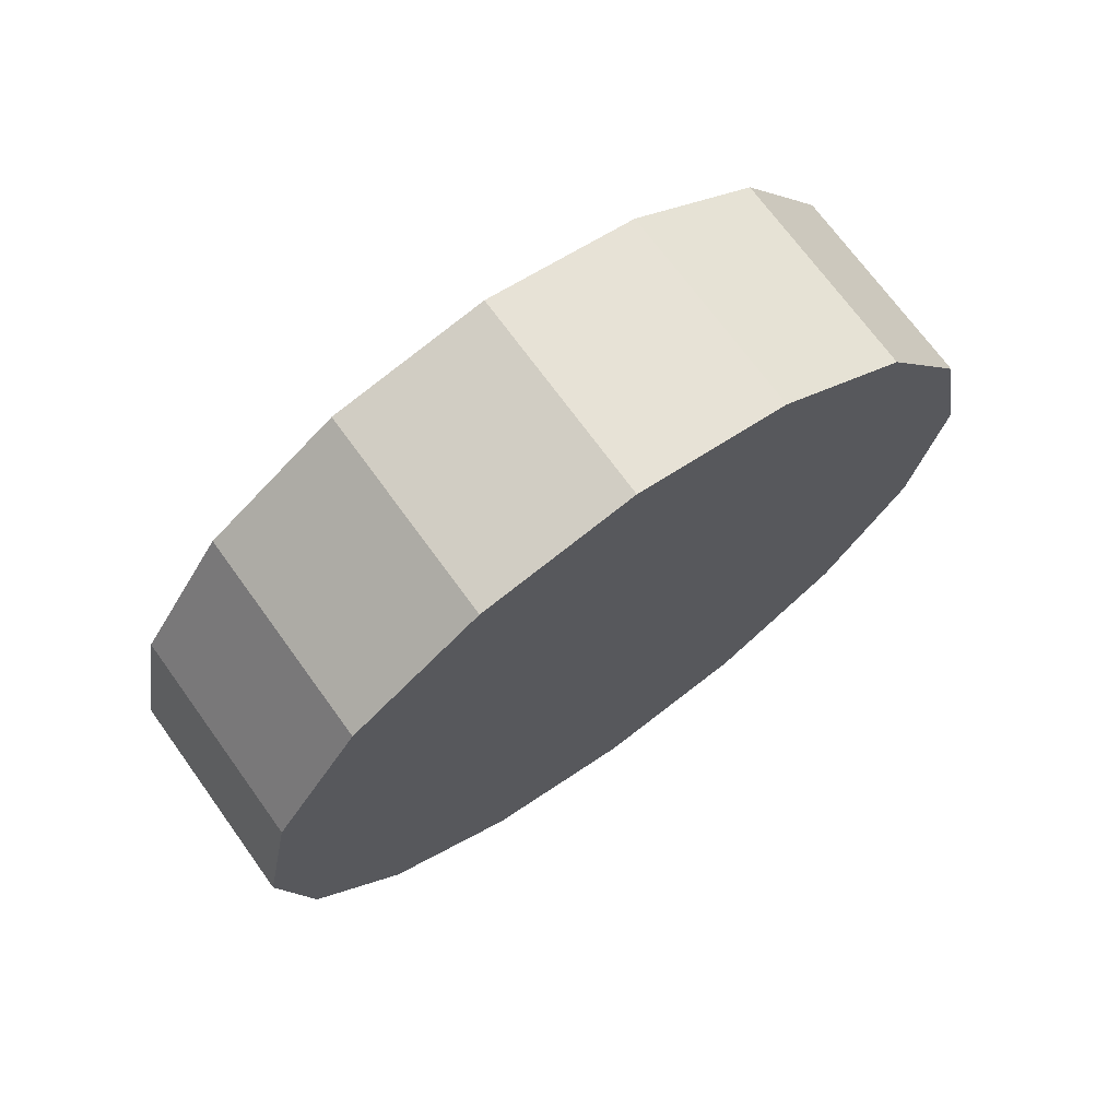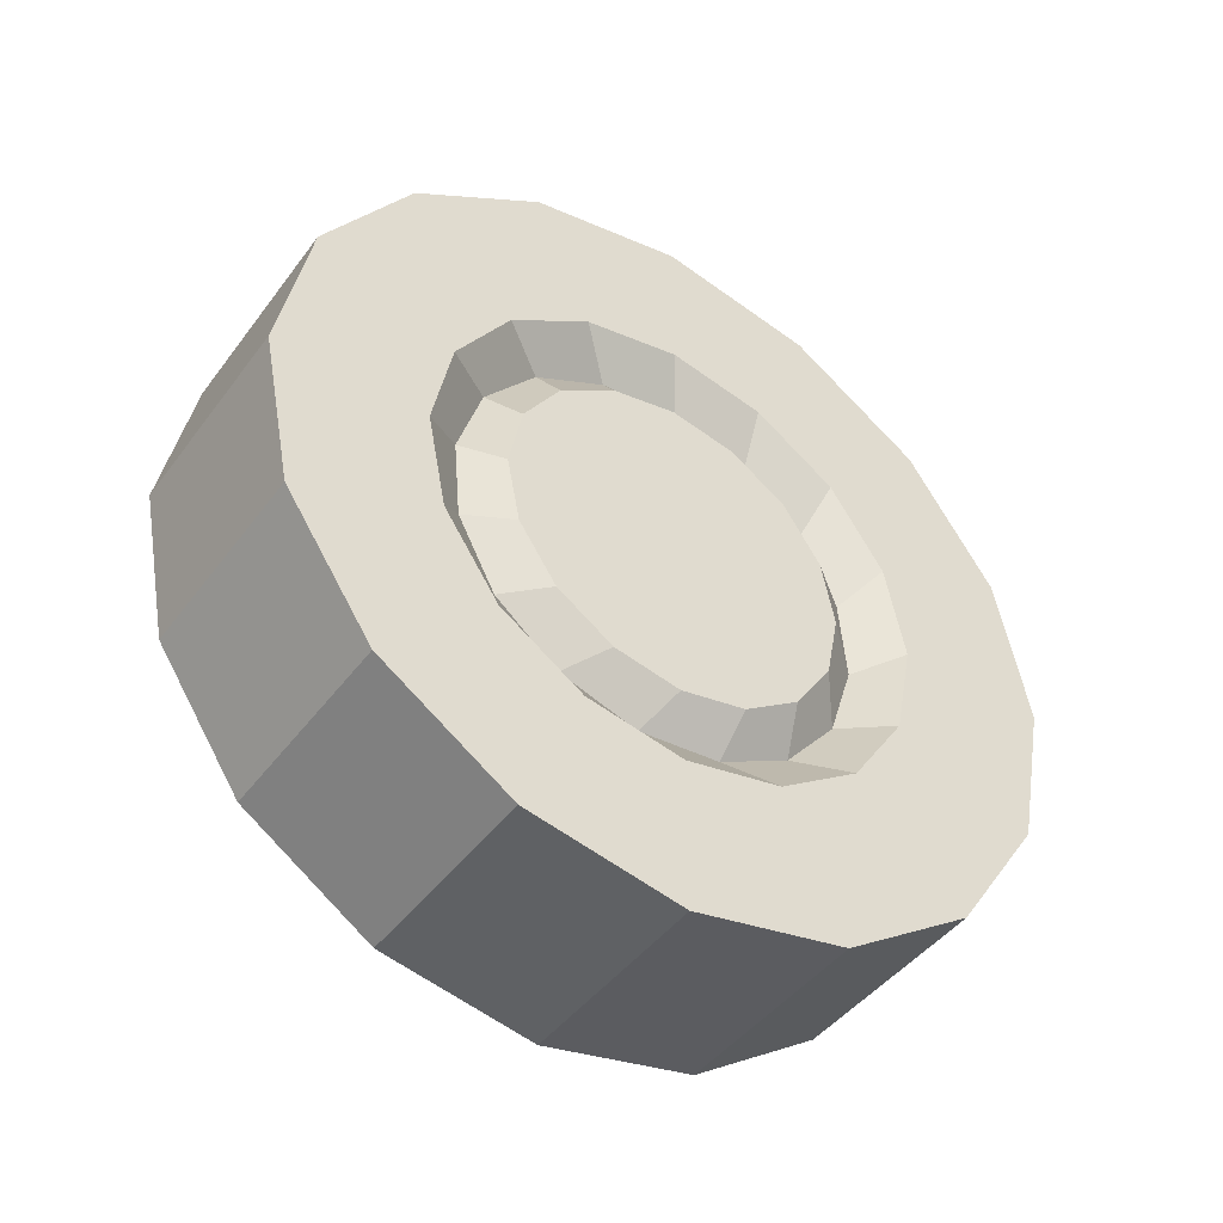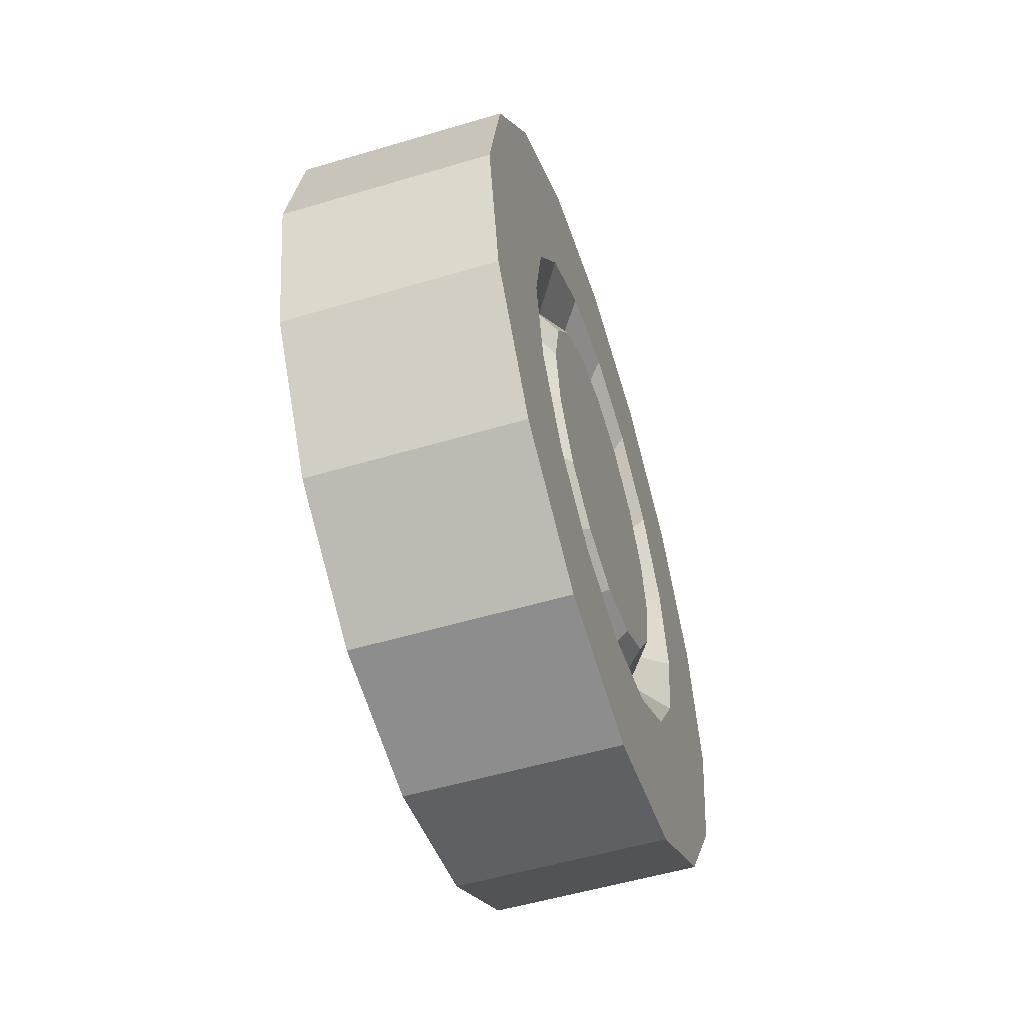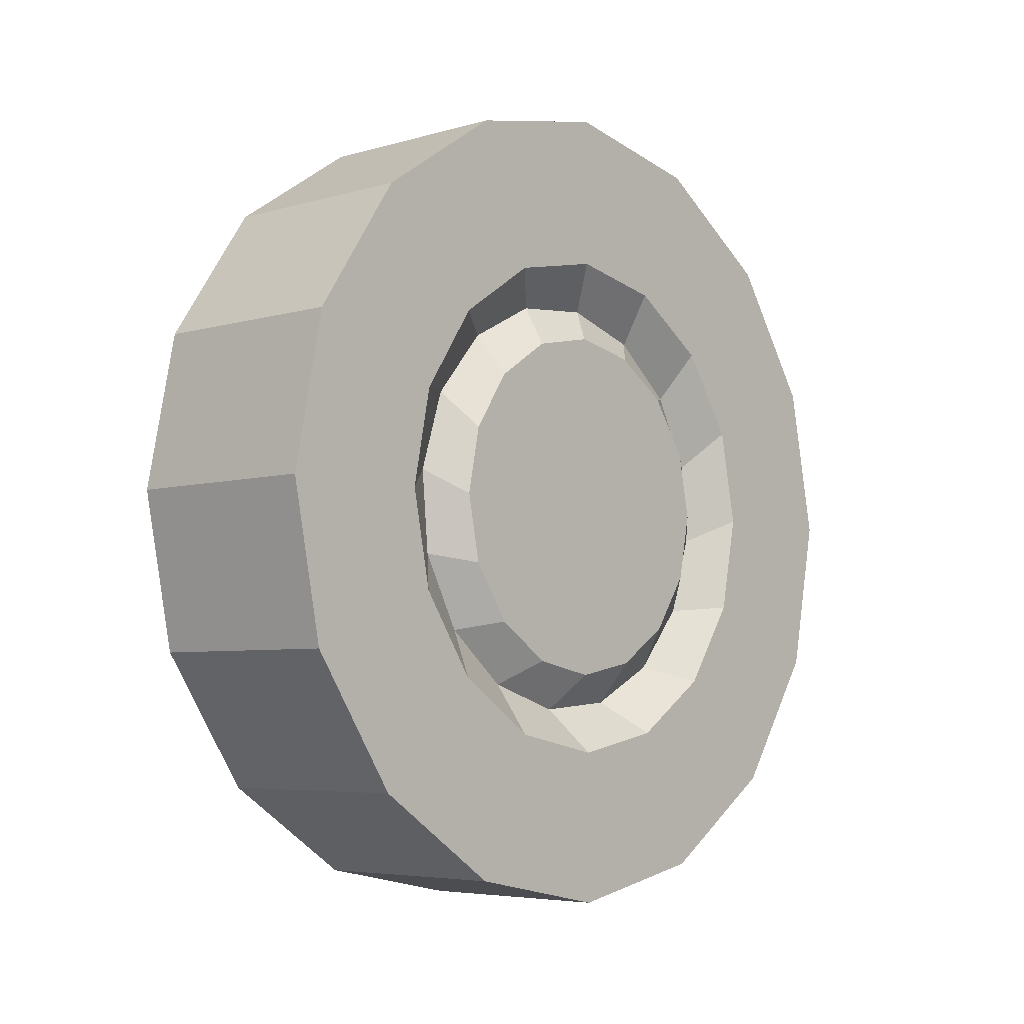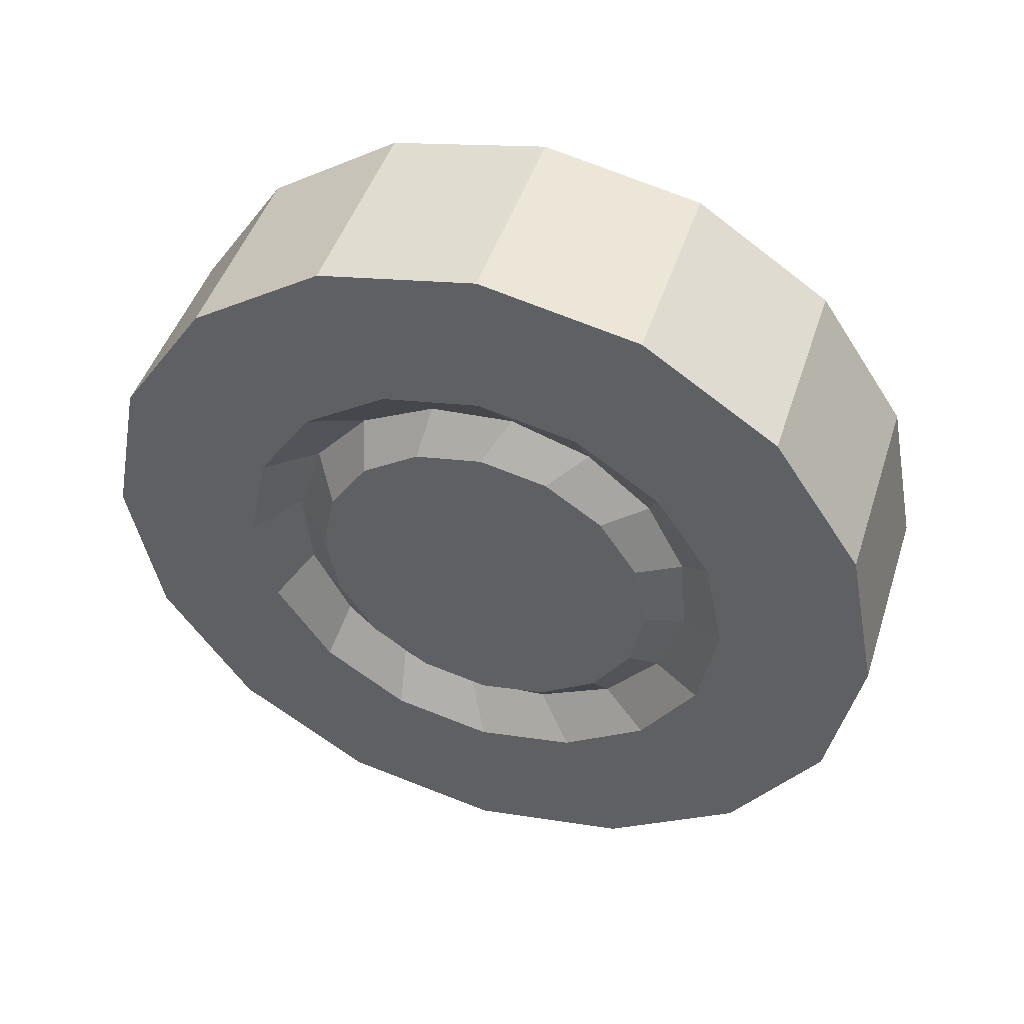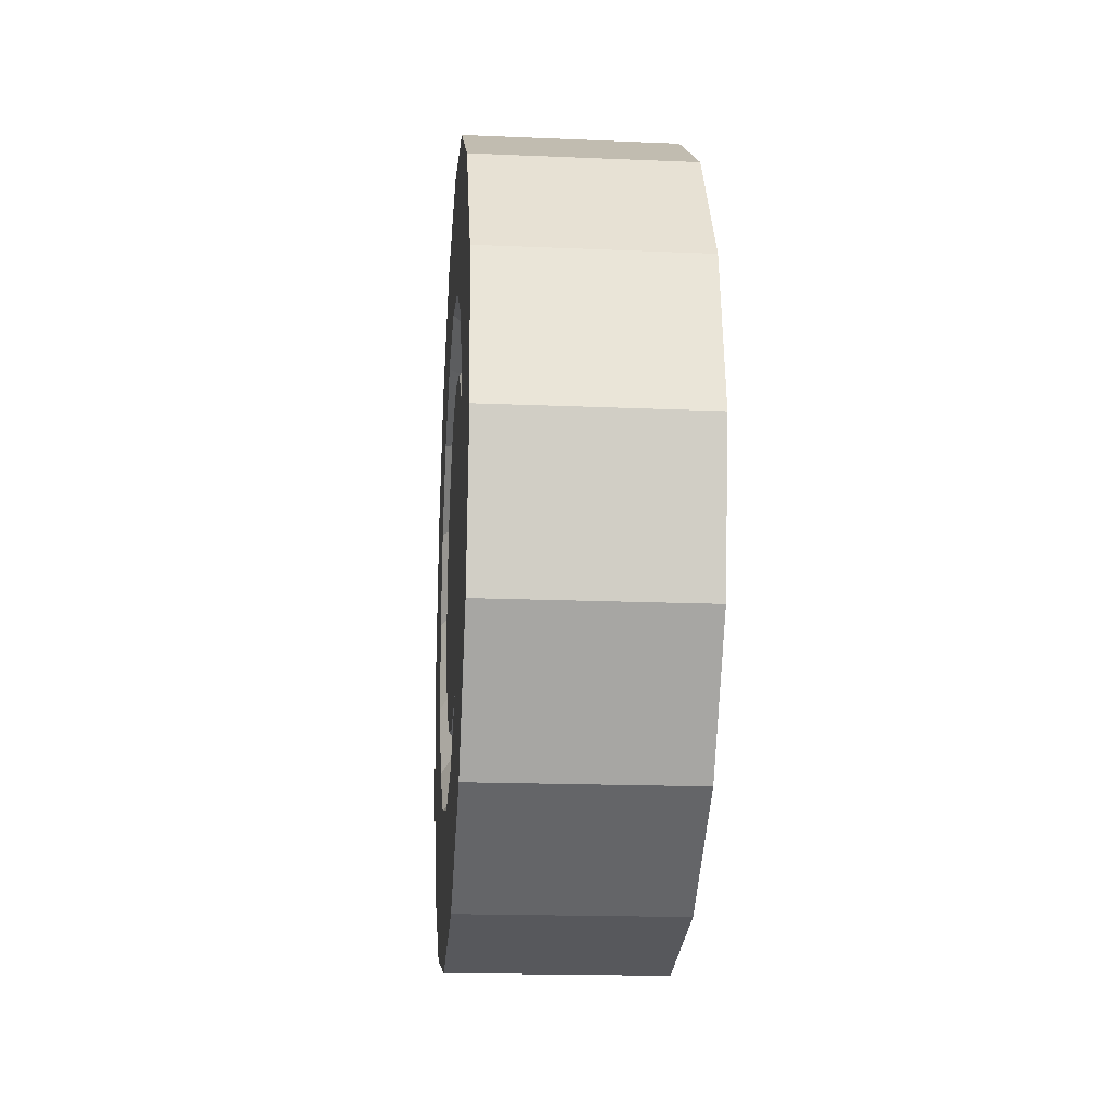
<metadata>
{"format":"obj","ext":"obj","renderer":"f3d","projection":"perspective","resolution":1024,"background":"white","views":[{"elev":70.9,"azim":54.1,"up":"+Z"},{"elev":-44.8,"azim":-124.2,"up":"+Y"},{"elev":-54.4,"azim":-162.5,"up":"+Z"},{"elev":-5.3,"azim":-137.9,"up":"+Z"},{"elev":46.8,"azim":-72.3,"up":"+Z"},{"elev":-17.6,"azim":-4.8,"up":"+Y"}]}
</metadata>
<code>
o Car_Hatch_C_WheelBR_Origin_at_center
v -0.7026 0.3655 -0.2712
v -0.7026 0.4262 -0.2307
v -0.6784 0.3688 -0.2347
v -0.7026 0.4667 -0.17
v -0.7026 0.5925 -0.0985
v -0.5474 0.5925 -0.0985
v -0.7026 0.5698 -0.2128
v -0.5474 0.5698 -0.2128
v -0.7026 0.5051 -0.3096
v -0.5474 0.5051 -0.3096
v -0.7026 0.4082 -0.3743
v -0.5474 0.4082 -0.3743
v -0.7026 0.294 -0.397
v -0.5474 0.294 -0.397
v -0.7026 0.1797 -0.3743
v -0.5474 0.1797 -0.3743
v -0.7026 0.08287 -0.3096
v -0.5474 0.08287 -0.3096
v -0.7026 0.01815 -0.2128
v -0.5474 0.01815 -0.2128
v -0.7026 -0.004574 -0.0985
v -0.5474 -0.004574 -0.0985
v -0.7026 0.01815 0.01574
v -0.5474 0.01815 0.01574
v -0.7026 0.08287 0.1126
v -0.5474 0.08287 0.1126
v -0.7026 0.1797 0.1773
v -0.5474 0.1797 0.1773
v -0.7026 0.294 0.2
v -0.5474 0.294 0.2
v -0.7026 0.4082 0.1773
v -0.5474 0.4082 0.1773
v -0.7026 0.5051 0.1126
v -0.5474 0.5051 0.1126
v -0.7026 0.5698 0.01574
v -0.5474 0.5698 0.01574
v -0.7026 0.4809 -0.0985
v -0.7026 0.294 -0.2854
v -0.7026 0.2224 -0.2712
v -0.7026 0.1618 -0.2307
v -0.7026 0.1213 -0.17
v -0.7026 0.107 -0.0985
v -0.7026 0.1213 -0.02696
v -0.7026 0.1618 0.03368
v -0.7026 0.2224 0.07421
v -0.7026 0.294 0.08844
v -0.7026 0.3655 0.07421
v -0.7026 0.4262 0.03369
v -0.7026 0.4667 -0.02696
v -0.6784 0.4152 -0.1957
v -0.6784 0.4432 -0.1419
v -0.6784 0.4485 -0.0815
v -0.6784 0.311 -0.253
v -0.6784 0.2506 -0.2477
v -0.6784 0.1968 -0.2198
v -0.6784 0.1577 -0.1733
v -0.6784 0.1395 -0.1155
v -0.6784 0.1447 -0.0551
v -0.6784 0.1727 -0.001292
v -0.6784 0.2191 0.03771
v -0.6784 0.277 0.05598
v -0.6784 0.3374 0.05073
v -0.6784 0.3912 0.02276
v -0.6784 0.4302 -0.02367
v -0.6998 0.3432 -0.2173
v -0.6998 0.3849 -0.1894
v -0.6998 0.4128 -0.1477
v -0.6998 0.4226 -0.0985
v -0.6998 0.294 -0.2271
v -0.6998 0.2448 -0.2173
v -0.6998 0.203 -0.1894
v -0.6998 0.1752 -0.1477
v -0.6998 0.1654 -0.0985
v -0.6998 0.1752 -0.0493
v -0.6998 0.203 -0.007582
v -0.6998 0.2448 0.02029
v -0.6998 0.294 0.03008
v -0.6998 0.3432 0.02029
v -0.6998 0.3849 -0.007582
v -0.6998 0.4128 -0.0493
v -0.6998 0.294 -0.0985
f 40 41 56 55
f 47 48 63 62
f 2 1 3 50
f 49 37 52 64
f 39 40 55 54
f 48 49 64 63
f 45 46 61 60
f 44 45 60 59
f 43 44 59 58
f 42 43 58 57
f 46 47 62 61
f 41 42 57 56
f 1 38 53 3
f 38 39 54 53
f 4 2 50 51
f 37 4 51 52
f 5 6 8 7
f 7 8 10 9
f 9 10 12 11
f 11 12 14 13
f 13 14 16 15
f 15 16 18 17
f 17 18 20 19
f 19 20 22 21
f 21 22 24 23
f 23 24 26 25
f 25 26 28 27
f 27 28 30 29
f 29 30 32 31
f 31 32 34 33
f 33 34 36 35
f 35 36 6 5
f 29 46 45 27
f 25 44 43 23
f 23 43 42 21
f 5 37 49 35
f 17 40 39 15
f 7 4 37 5
f 21 42 41 19
f 15 39 38 13
f 33 48 47 31
f 19 41 40 17
f 9 2 4 7
f 13 38 1 11
f 27 45 44 25
f 31 47 46 29
f 35 49 48 33
f 11 1 2 9
f 24 16 8
f 8 6 32
f 6 36 32
f 36 34 32
f 32 30 28
f 28 26 24
f 24 22 20
f 20 18 16
f 16 14 12
f 12 10 8
f 32 28 24
f 24 20 16
f 16 12 8
f 8 32 24
f 54 55 71 70
f 58 59 75 74
f 61 62 78 77
f 55 56 72 71
f 56 57 73 72
f 64 52 68 80
f 60 61 77 76
f 57 58 74 73
f 52 51 67 68
f 3 53 69 65
f 59 60 76 75
f 62 63 79 78
f 63 64 80 79
f 51 50 66 67
f 50 3 65 66
f 53 54 70 69
f 67 66 81
f 68 67 81
f 80 68 81
f 79 80 81
f 78 79 81
f 77 78 81
f 76 77 81
f 75 76 81
f 74 75 81
f 73 74 81
f 70 71 81
f 72 73 81
f 71 72 81
f 66 65 81
f 65 69 81
f 69 70 81

</code>
